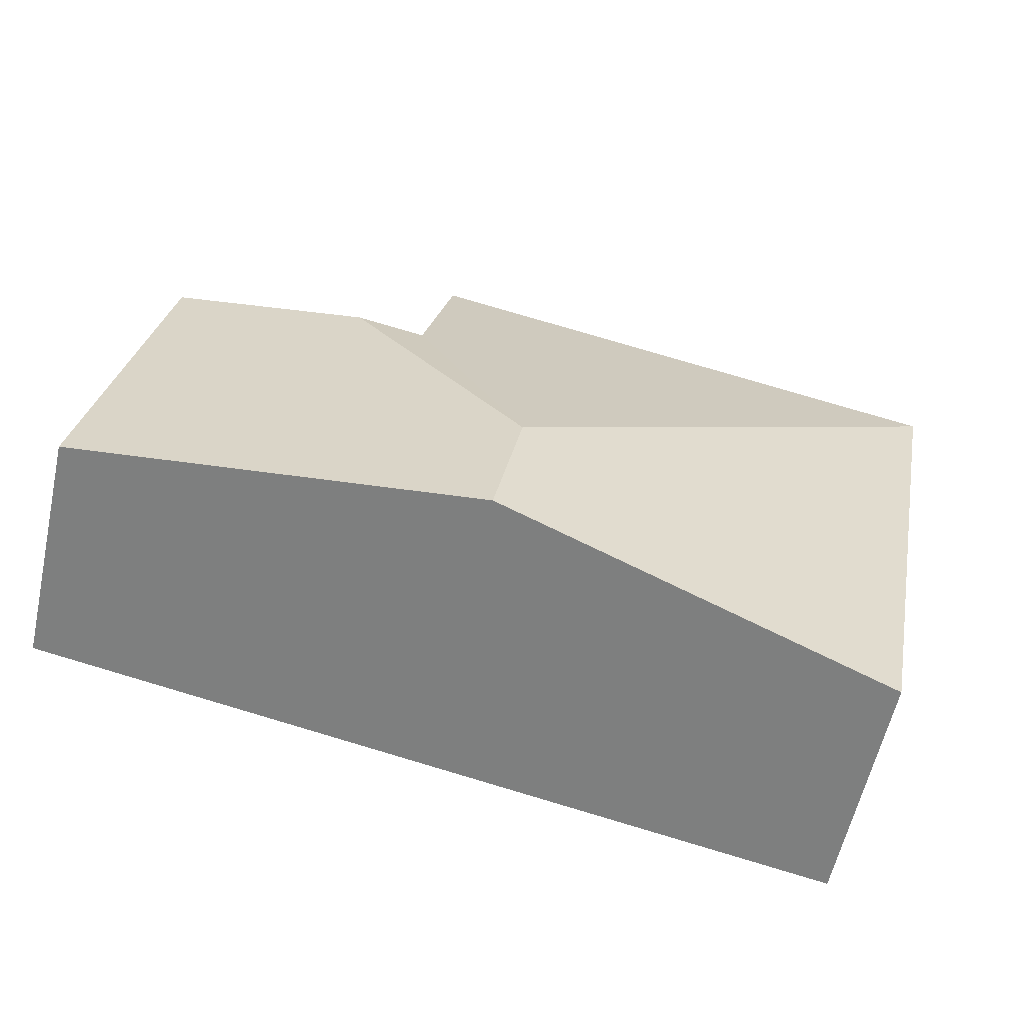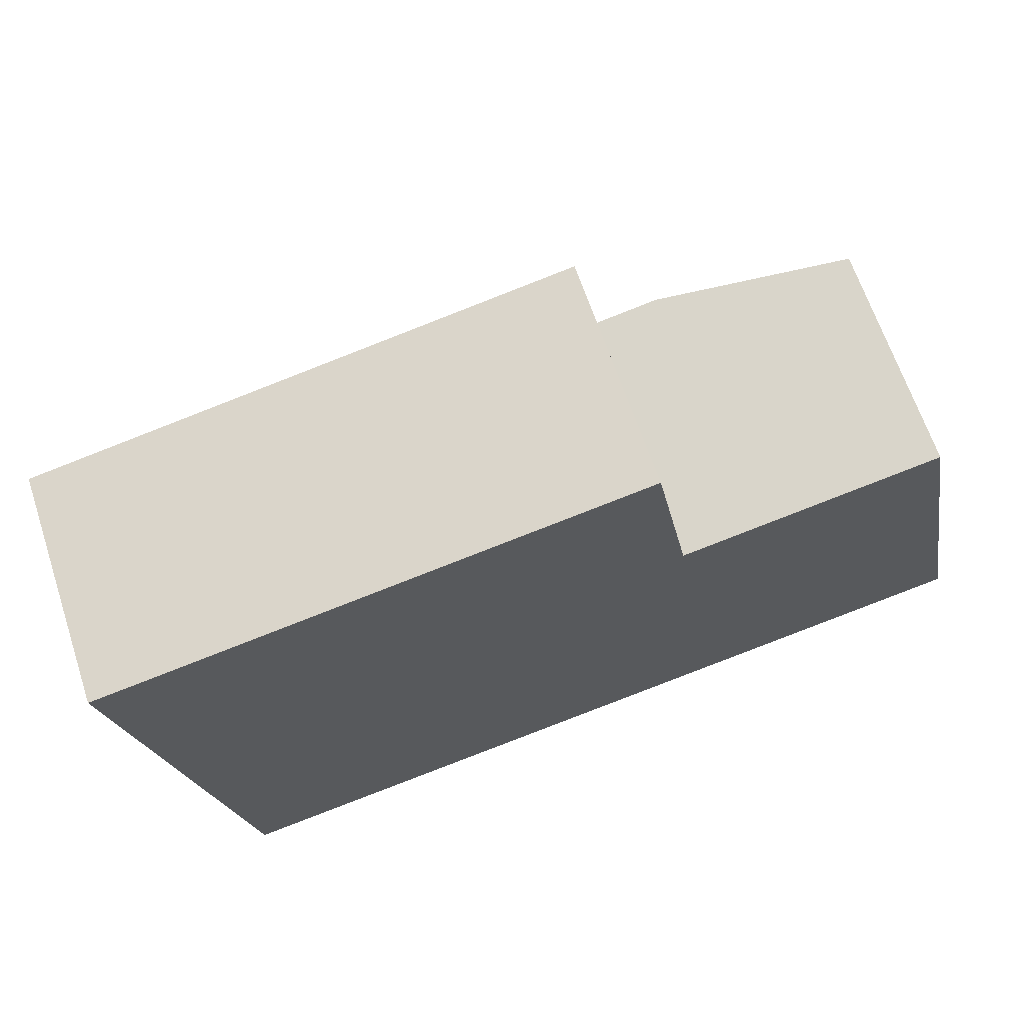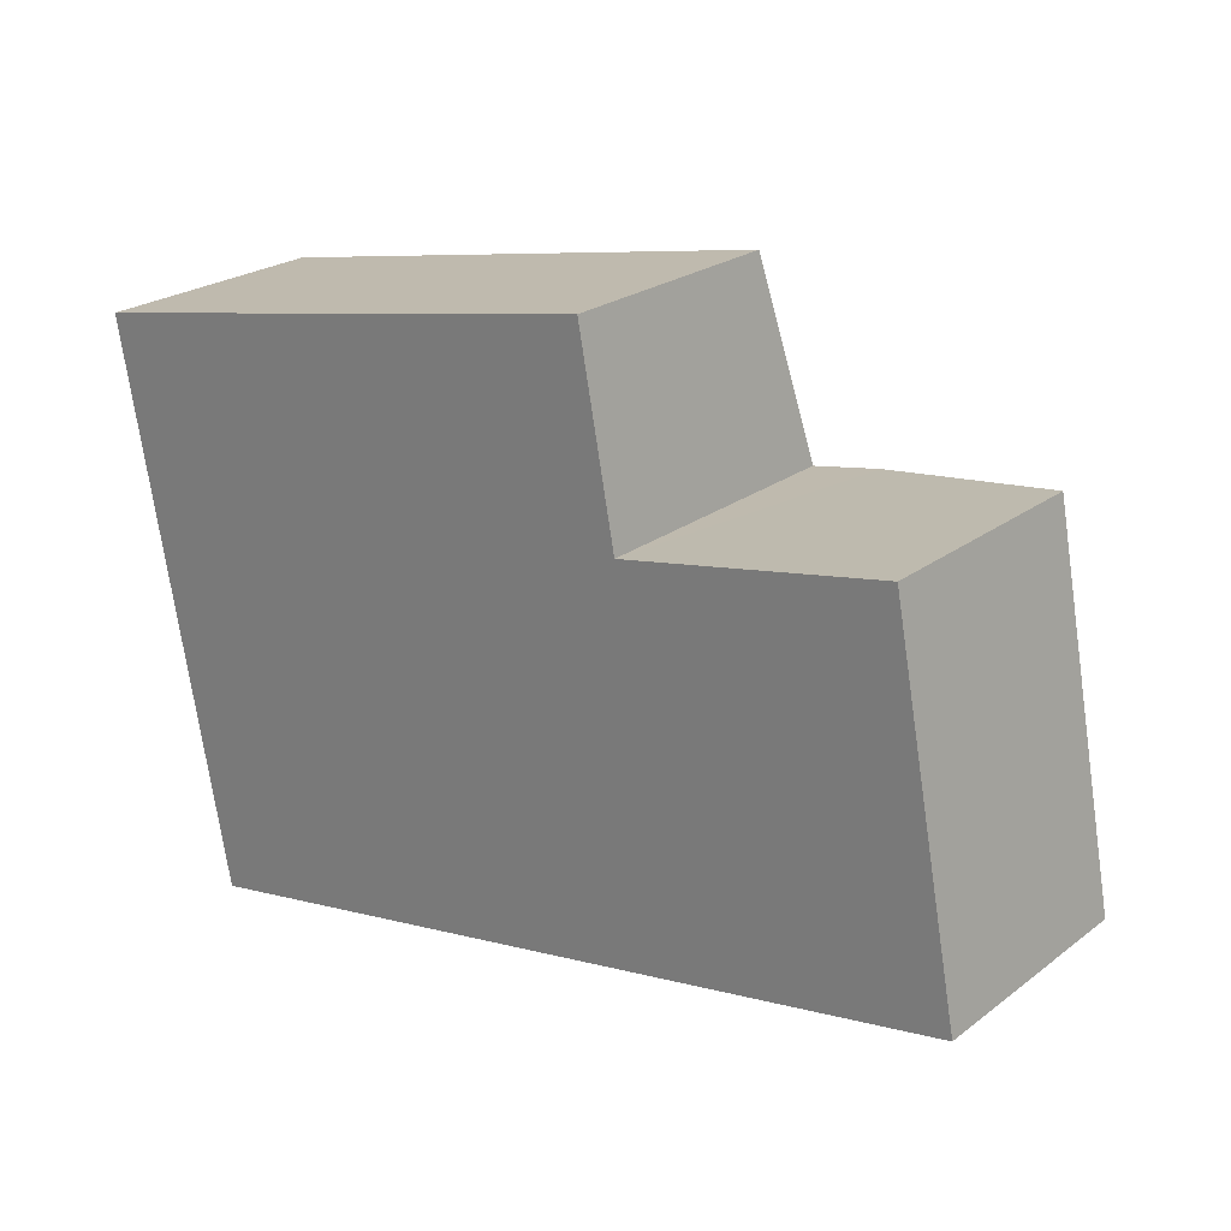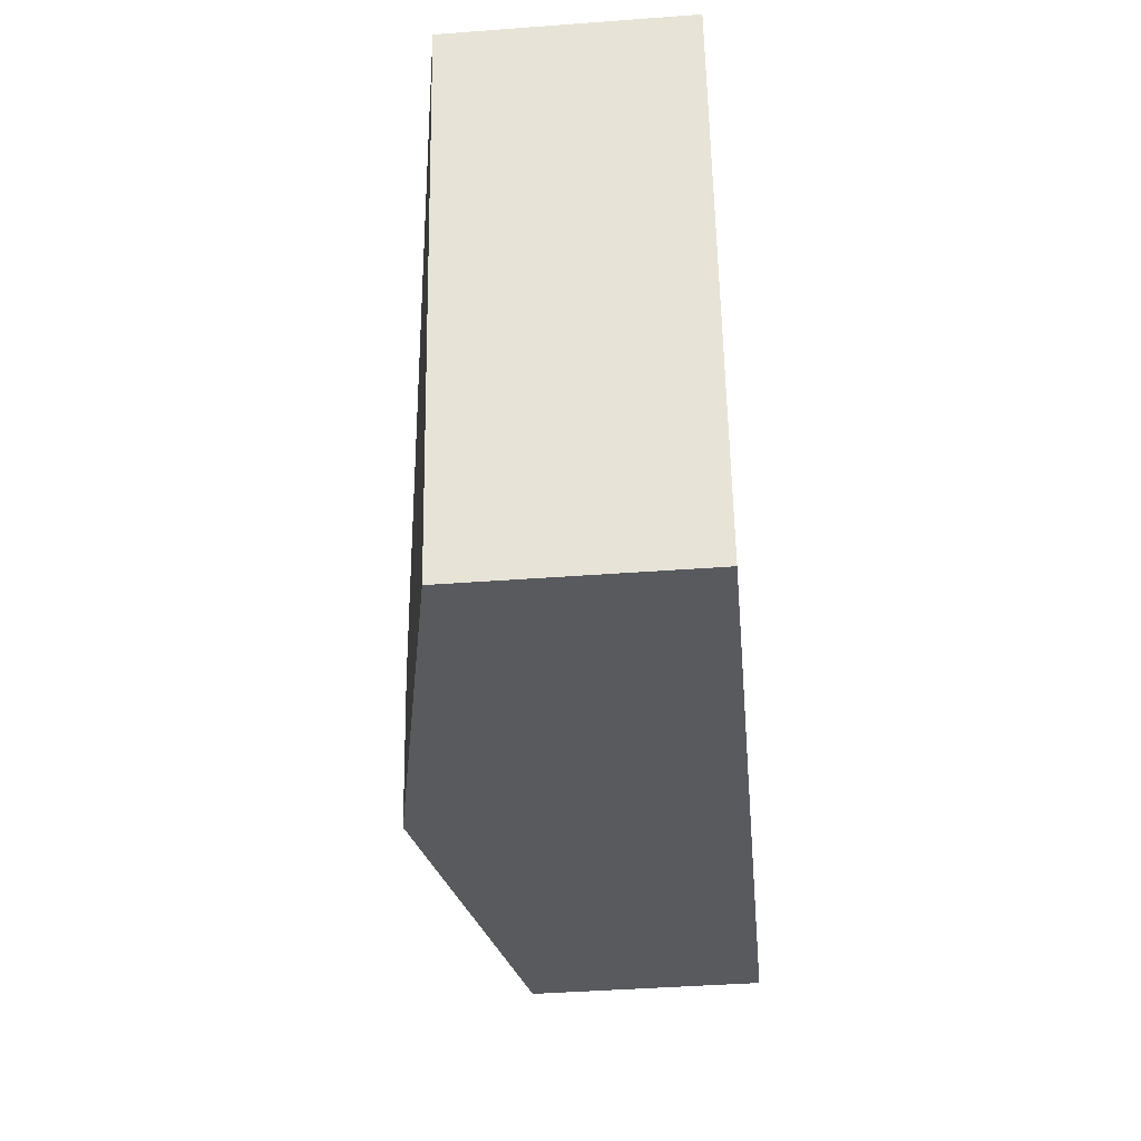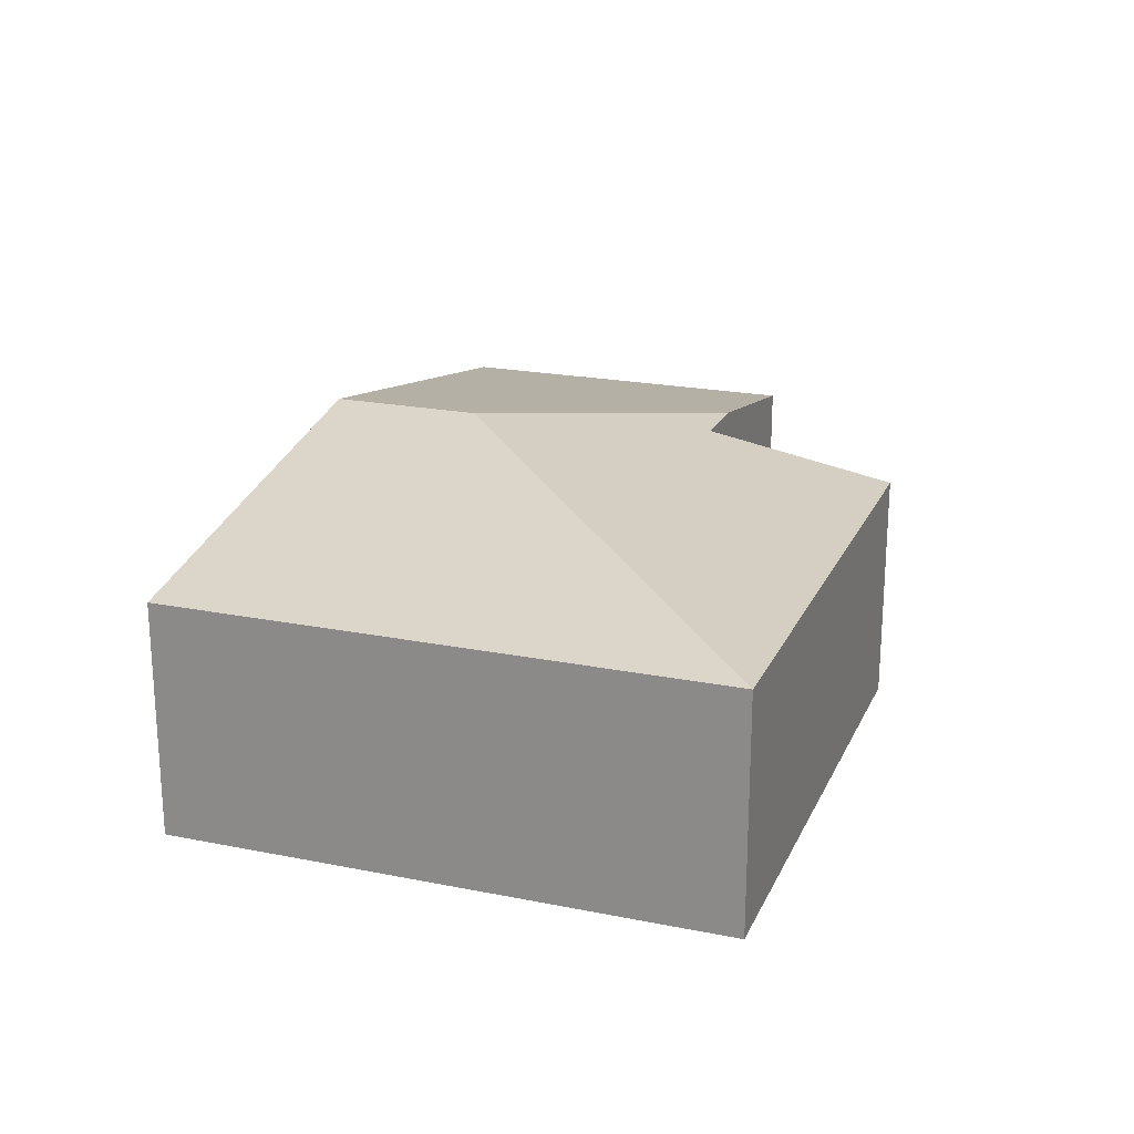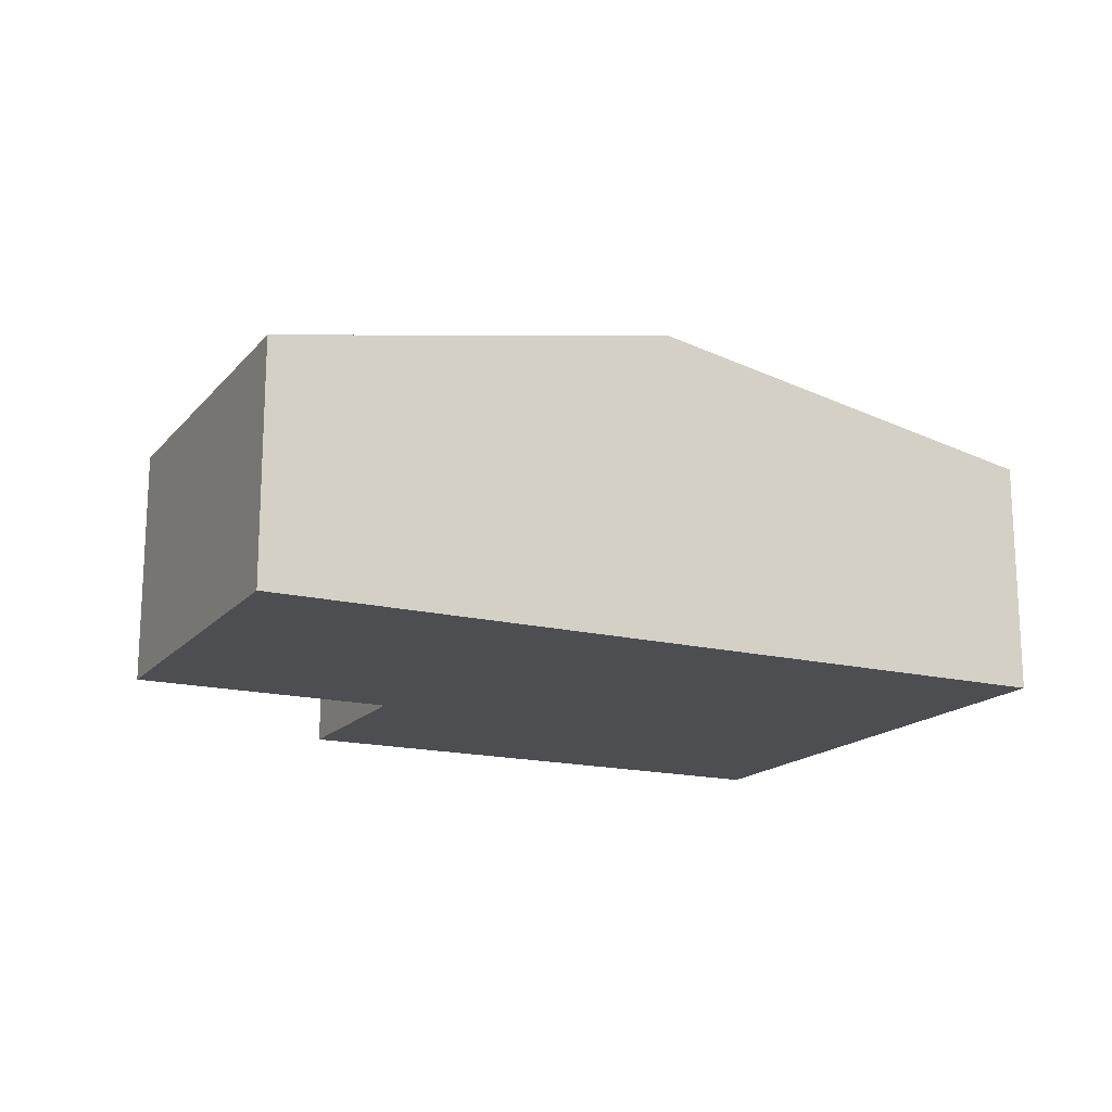
<metadata>
{"format":"obj","ext":"obj","renderer":"f3d","projection":"perspective","resolution":1024,"background":"white","views":[{"elev":-59.1,"azim":167.5,"up":"+Z"},{"elev":65.7,"azim":-18.4,"up":"+Z"},{"elev":23.6,"azim":39.0,"up":"+Z"},{"elev":-42.5,"azim":-84.9,"up":"+Z"},{"elev":21.2,"azim":-81.1,"up":"+Y"},{"elev":-16.7,"azim":142.7,"up":"+Y"}]}
</metadata>
<code>
v  4.455 2.727 -4.19
v  7.39 2.067 -0.35
v  7.99 2.067 -3.52
v  5.698 2.383 -0.674
v  4.204 2.727 -2.865
v  0 2.067 1.266e-16
v  0.92 2.067 -4.86
v  4.77 2.068 0.9
v  5.09 2.383 -0.79
v  0.92 2.976e-16 -4.86
v  0 0 0
v  4.77 -5.511e-17 0.9
v  5.09 4.837e-17 -0.79
v  7.39 2.143e-17 -0.35
v  5.698 4.127e-17 -0.674
v  7.99 2.155e-16 -3.52
v  4.455 2.566e-16 -4.19
g defaultobject
f 1 2 3
f 2 1 4
f 4 1 5
f 6 1 7
f 1 6 5
f 8 5 6
f 5 8 9
f 5 9 4
f 10 6 7
f 6 10 11
f 6 12 8
f 12 6 11
f 13 4 9
f 4 13 2
f 2 13 14
f 14 13 15
f 8 13 9
f 13 8 12
f 14 3 2
f 3 14 16
f 1 10 7
f 10 1 17
f 17 1 3
f 17 3 16
f 14 17 16
f 17 14 15
f 17 15 13
f 17 13 12
f 17 12 10
f 10 12 11

</code>
